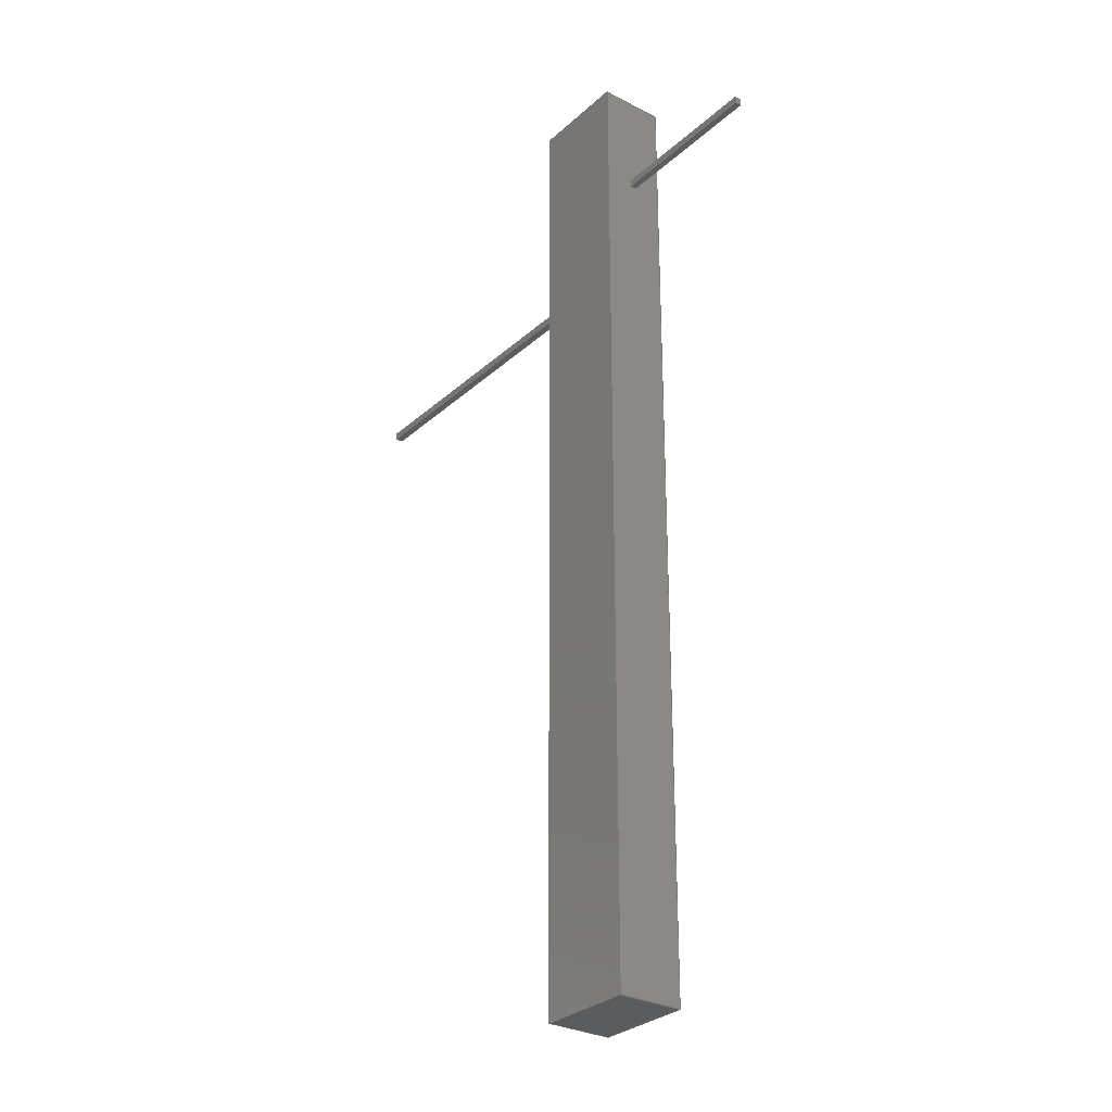
<metadata>
{"format":"step","ext":"step","renderer":"f3d","projection":"perspective","resolution":1024,"background":"white","views":[{"elev":-29.5,"azim":52.5,"up":"+Y"}]}
</metadata>
<code>
ISO-10303-21;
DATA;
#1=MECHANICAL_DESIGN_GEOMETRIC_PRESENTATION_REPRESENTATION('',(#4),#458);
#2=SHAPE_REPRESENTATION_RELATIONSHIP('SRR','None',#465,#3);
#3=ADVANCED_BREP_SHAPE_REPRESENTATION('',(#5),#457);
#4=STYLED_ITEM('',(#474),#5);
#5=MANIFOLD_SOLID_BREP('Body1',#278);
#6=FACE_BOUND('',#35,.T.);
#7=FACE_BOUND('',#38,.T.);
#8=FACE_OUTER_BOUND('',#24,.T.);
#9=FACE_OUTER_BOUND('',#25,.T.);
#10=FACE_OUTER_BOUND('',#26,.T.);
#11=FACE_OUTER_BOUND('',#27,.T.);
#12=FACE_OUTER_BOUND('',#28,.T.);
#13=FACE_OUTER_BOUND('',#29,.T.);
#14=FACE_OUTER_BOUND('',#30,.T.);
#15=FACE_OUTER_BOUND('',#31,.T.);
#16=FACE_OUTER_BOUND('',#32,.T.);
#17=FACE_OUTER_BOUND('',#33,.T.);
#18=FACE_OUTER_BOUND('',#34,.T.);
#19=FACE_OUTER_BOUND('',#36,.T.);
#20=FACE_OUTER_BOUND('',#37,.T.);
#21=FACE_OUTER_BOUND('',#39,.T.);
#22=FACE_OUTER_BOUND('',#40,.T.);
#23=FACE_OUTER_BOUND('',#41,.T.);
#24=EDGE_LOOP('',(#174,#175,#176,#177));
#25=EDGE_LOOP('',(#178,#179,#180,#181));
#26=EDGE_LOOP('',(#182,#183,#184,#185));
#27=EDGE_LOOP('',(#186,#187,#188,#189));
#28=EDGE_LOOP('',(#190,#191,#192,#193));
#29=EDGE_LOOP('',(#194,#195,#196,#197));
#30=EDGE_LOOP('',(#198,#199,#200,#201));
#31=EDGE_LOOP('',(#202,#203,#204,#205));
#32=EDGE_LOOP('',(#206,#207,#208,#209));
#33=EDGE_LOOP('',(#210,#211,#212,#213));
#34=EDGE_LOOP('',(#214,#215,#216,#217));
#35=EDGE_LOOP('',(#218,#219,#220,#221));
#36=EDGE_LOOP('',(#222,#223,#224,#225));
#37=EDGE_LOOP('',(#226,#227,#228,#229));
#38=EDGE_LOOP('',(#230,#231,#232,#233));
#39=EDGE_LOOP('',(#234,#235,#236,#237));
#40=EDGE_LOOP('',(#238,#239,#240,#241));
#41=EDGE_LOOP('',(#242,#243,#244,#245));
#42=LINE('',#382,#78);
#43=LINE('',#384,#79);
#44=LINE('',#386,#80);
#45=LINE('',#387,#81);
#46=LINE('',#390,#82);
#47=LINE('',#392,#83);
#48=LINE('',#393,#84);
#49=LINE('',#396,#85);
#50=LINE('',#398,#86);
#51=LINE('',#399,#87);
#52=LINE('',#401,#88);
#53=LINE('',#402,#89);
#54=LINE('',#407,#90);
#55=LINE('',#409,#91);
#56=LINE('',#411,#92);
#57=LINE('',#412,#93);
#58=LINE('',#415,#94);
#59=LINE('',#417,#95);
#60=LINE('',#418,#96);
#61=LINE('',#421,#97);
#62=LINE('',#423,#98);
#63=LINE('',#424,#99);
#64=LINE('',#426,#100);
#65=LINE('',#427,#101);
#66=LINE('',#432,#102);
#67=LINE('',#434,#103);
#68=LINE('',#436,#104);
#69=LINE('',#437,#105);
#70=LINE('',#440,#106);
#71=LINE('',#442,#107);
#72=LINE('',#443,#108);
#73=LINE('',#446,#109);
#74=LINE('',#448,#110);
#75=LINE('',#449,#111);
#76=LINE('',#451,#112);
#77=LINE('',#452,#113);
#78=VECTOR('',#312,1);
#79=VECTOR('',#313,1);
#80=VECTOR('',#314,1);
#81=VECTOR('',#315,1);
#82=VECTOR('',#318,1);
#83=VECTOR('',#319,1);
#84=VECTOR('',#320,1);
#85=VECTOR('',#323,1);
#86=VECTOR('',#324,1);
#87=VECTOR('',#325,1);
#88=VECTOR('',#328,1);
#89=VECTOR('',#329,1);
#90=VECTOR('',#334,1);
#91=VECTOR('',#335,1);
#92=VECTOR('',#336,1);
#93=VECTOR('',#337,1);
#94=VECTOR('',#340,1);
#95=VECTOR('',#341,1);
#96=VECTOR('',#342,1);
#97=VECTOR('',#345,1);
#98=VECTOR('',#346,1);
#99=VECTOR('',#347,1);
#100=VECTOR('',#350,1);
#101=VECTOR('',#351,1);
#102=VECTOR('',#356,1);
#103=VECTOR('',#357,1);
#104=VECTOR('',#358,1);
#105=VECTOR('',#359,1);
#106=VECTOR('',#362,1);
#107=VECTOR('',#363,1);
#108=VECTOR('',#364,1);
#109=VECTOR('',#367,1);
#110=VECTOR('',#368,1);
#111=VECTOR('',#369,1);
#112=VECTOR('',#372,1);
#113=VECTOR('',#373,1);
#114=VERTEX_POINT('',#380);
#115=VERTEX_POINT('',#381);
#116=VERTEX_POINT('',#383);
#117=VERTEX_POINT('',#385);
#118=VERTEX_POINT('',#389);
#119=VERTEX_POINT('',#391);
#120=VERTEX_POINT('',#395);
#121=VERTEX_POINT('',#397);
#122=VERTEX_POINT('',#405);
#123=VERTEX_POINT('',#406);
#124=VERTEX_POINT('',#408);
#125=VERTEX_POINT('',#410);
#126=VERTEX_POINT('',#414);
#127=VERTEX_POINT('',#416);
#128=VERTEX_POINT('',#420);
#129=VERTEX_POINT('',#422);
#130=VERTEX_POINT('',#430);
#131=VERTEX_POINT('',#431);
#132=VERTEX_POINT('',#433);
#133=VERTEX_POINT('',#435);
#134=VERTEX_POINT('',#439);
#135=VERTEX_POINT('',#441);
#136=VERTEX_POINT('',#445);
#137=VERTEX_POINT('',#447);
#138=EDGE_CURVE('',#114,#115,#42,.T.);
#139=EDGE_CURVE('',#114,#116,#43,.T.);
#140=EDGE_CURVE('',#117,#116,#44,.T.);
#141=EDGE_CURVE('',#115,#117,#45,.T.);
#142=EDGE_CURVE('',#115,#118,#46,.T.);
#143=EDGE_CURVE('',#119,#117,#47,.T.);
#144=EDGE_CURVE('',#118,#119,#48,.T.);
#145=EDGE_CURVE('',#118,#120,#49,.T.);
#146=EDGE_CURVE('',#121,#119,#50,.T.);
#147=EDGE_CURVE('',#120,#121,#51,.T.);
#148=EDGE_CURVE('',#120,#114,#52,.T.);
#149=EDGE_CURVE('',#116,#121,#53,.T.);
#150=EDGE_CURVE('',#122,#123,#54,.T.);
#151=EDGE_CURVE('',#122,#124,#55,.T.);
#152=EDGE_CURVE('',#125,#124,#56,.T.);
#153=EDGE_CURVE('',#123,#125,#57,.T.);
#154=EDGE_CURVE('',#123,#126,#58,.T.);
#155=EDGE_CURVE('',#127,#125,#59,.T.);
#156=EDGE_CURVE('',#126,#127,#60,.T.);
#157=EDGE_CURVE('',#126,#128,#61,.T.);
#158=EDGE_CURVE('',#129,#127,#62,.T.);
#159=EDGE_CURVE('',#128,#129,#63,.T.);
#160=EDGE_CURVE('',#128,#122,#64,.T.);
#161=EDGE_CURVE('',#124,#129,#65,.T.);
#162=EDGE_CURVE('',#130,#131,#66,.T.);
#163=EDGE_CURVE('',#131,#132,#67,.T.);
#164=EDGE_CURVE('',#133,#132,#68,.T.);
#165=EDGE_CURVE('',#130,#133,#69,.T.);
#166=EDGE_CURVE('',#134,#130,#70,.T.);
#167=EDGE_CURVE('',#135,#133,#71,.T.);
#168=EDGE_CURVE('',#134,#135,#72,.T.);
#169=EDGE_CURVE('',#136,#134,#73,.T.);
#170=EDGE_CURVE('',#137,#135,#74,.T.);
#171=EDGE_CURVE('',#136,#137,#75,.T.);
#172=EDGE_CURVE('',#131,#136,#76,.T.);
#173=EDGE_CURVE('',#132,#137,#77,.T.);
#174=ORIENTED_EDGE('',*,*,#138,.F.);
#175=ORIENTED_EDGE('',*,*,#139,.T.);
#176=ORIENTED_EDGE('',*,*,#140,.F.);
#177=ORIENTED_EDGE('',*,*,#141,.F.);
#178=ORIENTED_EDGE('',*,*,#142,.F.);
#179=ORIENTED_EDGE('',*,*,#141,.T.);
#180=ORIENTED_EDGE('',*,*,#143,.F.);
#181=ORIENTED_EDGE('',*,*,#144,.F.);
#182=ORIENTED_EDGE('',*,*,#145,.F.);
#183=ORIENTED_EDGE('',*,*,#144,.T.);
#184=ORIENTED_EDGE('',*,*,#146,.F.);
#185=ORIENTED_EDGE('',*,*,#147,.F.);
#186=ORIENTED_EDGE('',*,*,#148,.F.);
#187=ORIENTED_EDGE('',*,*,#147,.T.);
#188=ORIENTED_EDGE('',*,*,#149,.F.);
#189=ORIENTED_EDGE('',*,*,#139,.F.);
#190=ORIENTED_EDGE('',*,*,#149,.T.);
#191=ORIENTED_EDGE('',*,*,#146,.T.);
#192=ORIENTED_EDGE('',*,*,#143,.T.);
#193=ORIENTED_EDGE('',*,*,#140,.T.);
#194=ORIENTED_EDGE('',*,*,#150,.F.);
#195=ORIENTED_EDGE('',*,*,#151,.T.);
#196=ORIENTED_EDGE('',*,*,#152,.F.);
#197=ORIENTED_EDGE('',*,*,#153,.F.);
#198=ORIENTED_EDGE('',*,*,#154,.F.);
#199=ORIENTED_EDGE('',*,*,#153,.T.);
#200=ORIENTED_EDGE('',*,*,#155,.F.);
#201=ORIENTED_EDGE('',*,*,#156,.F.);
#202=ORIENTED_EDGE('',*,*,#157,.F.);
#203=ORIENTED_EDGE('',*,*,#156,.T.);
#204=ORIENTED_EDGE('',*,*,#158,.F.);
#205=ORIENTED_EDGE('',*,*,#159,.F.);
#206=ORIENTED_EDGE('',*,*,#160,.F.);
#207=ORIENTED_EDGE('',*,*,#159,.T.);
#208=ORIENTED_EDGE('',*,*,#161,.F.);
#209=ORIENTED_EDGE('',*,*,#151,.F.);
#210=ORIENTED_EDGE('',*,*,#161,.T.);
#211=ORIENTED_EDGE('',*,*,#158,.T.);
#212=ORIENTED_EDGE('',*,*,#155,.T.);
#213=ORIENTED_EDGE('',*,*,#152,.T.);
#214=ORIENTED_EDGE('',*,*,#162,.T.);
#215=ORIENTED_EDGE('',*,*,#163,.T.);
#216=ORIENTED_EDGE('',*,*,#164,.F.);
#217=ORIENTED_EDGE('',*,*,#165,.F.);
#218=ORIENTED_EDGE('',*,*,#150,.T.);
#219=ORIENTED_EDGE('',*,*,#154,.T.);
#220=ORIENTED_EDGE('',*,*,#157,.T.);
#221=ORIENTED_EDGE('',*,*,#160,.T.);
#222=ORIENTED_EDGE('',*,*,#166,.T.);
#223=ORIENTED_EDGE('',*,*,#165,.T.);
#224=ORIENTED_EDGE('',*,*,#167,.F.);
#225=ORIENTED_EDGE('',*,*,#168,.F.);
#226=ORIENTED_EDGE('',*,*,#169,.T.);
#227=ORIENTED_EDGE('',*,*,#168,.T.);
#228=ORIENTED_EDGE('',*,*,#170,.F.);
#229=ORIENTED_EDGE('',*,*,#171,.F.);
#230=ORIENTED_EDGE('',*,*,#138,.T.);
#231=ORIENTED_EDGE('',*,*,#142,.T.);
#232=ORIENTED_EDGE('',*,*,#145,.T.);
#233=ORIENTED_EDGE('',*,*,#148,.T.);
#234=ORIENTED_EDGE('',*,*,#172,.T.);
#235=ORIENTED_EDGE('',*,*,#171,.T.);
#236=ORIENTED_EDGE('',*,*,#173,.F.);
#237=ORIENTED_EDGE('',*,*,#163,.F.);
#238=ORIENTED_EDGE('',*,*,#173,.T.);
#239=ORIENTED_EDGE('',*,*,#170,.T.);
#240=ORIENTED_EDGE('',*,*,#167,.T.);
#241=ORIENTED_EDGE('',*,*,#164,.T.);
#242=ORIENTED_EDGE('',*,*,#172,.F.);
#243=ORIENTED_EDGE('',*,*,#162,.F.);
#244=ORIENTED_EDGE('',*,*,#166,.F.);
#245=ORIENTED_EDGE('',*,*,#169,.F.);
#246=PLANE('',#292);
#247=PLANE('',#293);
#248=PLANE('',#294);
#249=PLANE('',#295);
#250=PLANE('',#296);
#251=PLANE('',#297);
#252=PLANE('',#298);
#253=PLANE('',#299);
#254=PLANE('',#300);
#255=PLANE('',#301);
#256=PLANE('',#302);
#257=PLANE('',#303);
#258=PLANE('',#304);
#259=PLANE('',#305);
#260=PLANE('',#306);
#261=PLANE('',#307);
#262=ADVANCED_FACE('',(#8),#246,.T.);
#263=ADVANCED_FACE('',(#9),#247,.T.);
#264=ADVANCED_FACE('',(#10),#248,.T.);
#265=ADVANCED_FACE('',(#11),#249,.T.);
#266=ADVANCED_FACE('',(#12),#250,.T.);
#267=ADVANCED_FACE('',(#13),#251,.T.);
#268=ADVANCED_FACE('',(#14),#252,.T.);
#269=ADVANCED_FACE('',(#15),#253,.T.);
#270=ADVANCED_FACE('',(#16),#254,.T.);
#271=ADVANCED_FACE('',(#17),#255,.T.);
#272=ADVANCED_FACE('',(#18,#6),#256,.T.);
#273=ADVANCED_FACE('',(#19),#257,.T.);
#274=ADVANCED_FACE('',(#20,#7),#258,.T.);
#275=ADVANCED_FACE('',(#21),#259,.T.);
#276=ADVANCED_FACE('',(#22),#260,.T.);
#277=ADVANCED_FACE('',(#23),#261,.F.);
#278=CLOSED_SHELL('',(#262,#263,#264,#265,#266,#267,#268,#269,#270,#271,
#272,#273,#274,#275,#276,#277));
#279=DERIVED_UNIT_ELEMENT(#281,1);
#280=DERIVED_UNIT_ELEMENT(#460,3);
#281=(
MASS_UNIT()
NAMED_UNIT(*)
SI_UNIT(.KILO.,.GRAM.)
);
#282=DERIVED_UNIT((#279,#280));
#283=MEASURE_REPRESENTATION_ITEM('density measure',
POSITIVE_RATIO_MEASURE(7850),#282);
#284=PROPERTY_DEFINITION_REPRESENTATION(#289,#286);
#285=PROPERTY_DEFINITION_REPRESENTATION(#290,#287);
#286=REPRESENTATION('material name',(#288),#457);
#287=REPRESENTATION('density',(#283),#457);
#288=DESCRIPTIVE_REPRESENTATION_ITEM('Steel','Steel');
#289=PROPERTY_DEFINITION('material property','material name',#467);
#290=PROPERTY_DEFINITION('material property','density of part',#467);
#291=AXIS2_PLACEMENT_3D('placement',#378,#308,#309);
#292=AXIS2_PLACEMENT_3D('',#379,#310,#311);
#293=AXIS2_PLACEMENT_3D('',#388,#316,#317);
#294=AXIS2_PLACEMENT_3D('',#394,#321,#322);
#295=AXIS2_PLACEMENT_3D('',#400,#326,#327);
#296=AXIS2_PLACEMENT_3D('',#403,#330,#331);
#297=AXIS2_PLACEMENT_3D('',#404,#332,#333);
#298=AXIS2_PLACEMENT_3D('',#413,#338,#339);
#299=AXIS2_PLACEMENT_3D('',#419,#343,#344);
#300=AXIS2_PLACEMENT_3D('',#425,#348,#349);
#301=AXIS2_PLACEMENT_3D('',#428,#352,#353);
#302=AXIS2_PLACEMENT_3D('',#429,#354,#355);
#303=AXIS2_PLACEMENT_3D('',#438,#360,#361);
#304=AXIS2_PLACEMENT_3D('',#444,#365,#366);
#305=AXIS2_PLACEMENT_3D('',#450,#370,#371);
#306=AXIS2_PLACEMENT_3D('',#453,#374,#375);
#307=AXIS2_PLACEMENT_3D('',#454,#376,#377);
#308=DIRECTION('axis',(0,0,1));
#309=DIRECTION('refdir',(1,0,0));
#310=DIRECTION('center_axis',(0,0,1));
#311=DIRECTION('ref_axis',(0,1,0));
#312=DIRECTION('',(0,-1,0));
#313=DIRECTION('',(-1,0,0));
#314=DIRECTION('',(0,1,0));
#315=DIRECTION('',(-1,0,0));
#316=DIRECTION('center_axis',(0,-1,0));
#317=DIRECTION('ref_axis',(0,0,1));
#318=DIRECTION('',(0,0,-1));
#319=DIRECTION('',(0,0,1));
#320=DIRECTION('',(-1,0,0));
#321=DIRECTION('center_axis',(0,0,-1));
#322=DIRECTION('ref_axis',(0,-1,0));
#323=DIRECTION('',(0,1,0));
#324=DIRECTION('',(0,-1,0));
#325=DIRECTION('',(-1,0,0));
#326=DIRECTION('center_axis',(0,1,0));
#327=DIRECTION('ref_axis',(0,0,-1));
#328=DIRECTION('',(0,0,1));
#329=DIRECTION('',(0,0,-1));
#330=DIRECTION('center_axis',(-1,0,0));
#331=DIRECTION('ref_axis',(0,0,1));
#332=DIRECTION('center_axis',(0,0,-1));
#333=DIRECTION('ref_axis',(0,1,0));
#334=DIRECTION('',(0,-1,0));
#335=DIRECTION('',(1,0,0));
#336=DIRECTION('',(0,1,0));
#337=DIRECTION('',(1,0,0));
#338=DIRECTION('center_axis',(0,-1,0));
#339=DIRECTION('ref_axis',(0,0,-1));
#340=DIRECTION('',(0,0,1));
#341=DIRECTION('',(0,0,-1));
#342=DIRECTION('',(1,0,0));
#343=DIRECTION('center_axis',(0,0,1));
#344=DIRECTION('ref_axis',(0,-1,0));
#345=DIRECTION('',(0,1,0));
#346=DIRECTION('',(0,-1,0));
#347=DIRECTION('',(1,0,0));
#348=DIRECTION('center_axis',(0,1,0));
#349=DIRECTION('ref_axis',(0,0,1));
#350=DIRECTION('',(0,0,-1));
#351=DIRECTION('',(0,0,1));
#352=DIRECTION('center_axis',(1,0,0));
#353=DIRECTION('ref_axis',(0,0,-1));
#354=DIRECTION('center_axis',(1,0,0));
#355=DIRECTION('ref_axis',(0,0,-1));
#356=DIRECTION('',(0,0,-1));
#357=DIRECTION('',(0,1,0));
#358=DIRECTION('',(0,0,-1));
#359=DIRECTION('',(0,1,0));
#360=DIRECTION('center_axis',(0,0,1));
#361=DIRECTION('ref_axis',(1,0,0));
#362=DIRECTION('',(1,0,0));
#363=DIRECTION('',(1,0,0));
#364=DIRECTION('',(0,1,0));
#365=DIRECTION('center_axis',(-1,0,0));
#366=DIRECTION('ref_axis',(0,0,1));
#367=DIRECTION('',(0,0,1));
#368=DIRECTION('',(0,0,1));
#369=DIRECTION('',(0,1,0));
#370=DIRECTION('center_axis',(0,0,-1));
#371=DIRECTION('ref_axis',(-1,0,0));
#372=DIRECTION('',(-1,0,0));
#373=DIRECTION('',(-1,0,0));
#374=DIRECTION('center_axis',(0,1,0));
#375=DIRECTION('ref_axis',(0,0,1));
#376=DIRECTION('center_axis',(0,1,0));
#377=DIRECTION('ref_axis',(1,0,0));
#378=CARTESIAN_POINT('',(0,0,0));
#379=CARTESIAN_POINT('Origin',(-3.81,3.01,0.5237));
#380=CARTESIAN_POINT('',(-3.81,3.035,0.5237));
#381=CARTESIAN_POINT('',(-3.81,3.01,0.5237));
#382=CARTESIAN_POINT('',(-3.81,1.505,0.5237));
#383=CARTESIAN_POINT('',(-5.08,3.035,0.5237));
#384=CARTESIAN_POINT('',(-3.81,3.035,0.5237));
#385=CARTESIAN_POINT('',(-5.08,3.01,0.5237));
#386=CARTESIAN_POINT('',(-5.08,3.01,0.5237));
#387=CARTESIAN_POINT('',(-3.81,3.01,0.5237));
#388=CARTESIAN_POINT('Origin',(-3.81,3.01,0.4953));
#389=CARTESIAN_POINT('',(-3.81,3.01,0.4953));
#390=CARTESIAN_POINT('',(-3.81,3.01,0.4382));
#391=CARTESIAN_POINT('',(-5.08,3.01,0.4953));
#392=CARTESIAN_POINT('',(-5.08,3.01,0.4953));
#393=CARTESIAN_POINT('',(-3.81,3.01,0.4953));
#394=CARTESIAN_POINT('Origin',(-3.81,3.035,0.4953));
#395=CARTESIAN_POINT('',(-3.81,3.035,0.4953));
#396=CARTESIAN_POINT('',(-3.81,1.518,0.4953));
#397=CARTESIAN_POINT('',(-5.08,3.035,0.4953));
#398=CARTESIAN_POINT('',(-5.08,3.035,0.4953));
#399=CARTESIAN_POINT('',(-3.81,3.035,0.4953));
#400=CARTESIAN_POINT('Origin',(-3.81,3.035,0.5237));
#401=CARTESIAN_POINT('',(-3.81,3.035,0.4524));
#402=CARTESIAN_POINT('',(-5.08,3.035,0.5237));
#403=CARTESIAN_POINT('Origin',(-5.08,3.023,0.5095));
#404=CARTESIAN_POINT('Origin',(-3.429,3.378,0.4953));
#405=CARTESIAN_POINT('',(-3.429,3.404,0.4953));
#406=CARTESIAN_POINT('',(-3.429,3.378,0.4953));
#407=CARTESIAN_POINT('',(-3.429,1.689,0.4953));
#408=CARTESIAN_POINT('',(-2.794,3.404,0.4953));
#409=CARTESIAN_POINT('',(-3.429,3.404,0.4953));
#410=CARTESIAN_POINT('',(-2.794,3.378,0.4953));
#411=CARTESIAN_POINT('',(-2.794,3.378,0.4953));
#412=CARTESIAN_POINT('',(-3.429,3.378,0.4953));
#413=CARTESIAN_POINT('Origin',(-3.429,3.378,0.5207));
#414=CARTESIAN_POINT('',(-3.429,3.378,0.5207));
#415=CARTESIAN_POINT('',(-3.429,3.378,0.5779));
#416=CARTESIAN_POINT('',(-2.794,3.378,0.5207));
#417=CARTESIAN_POINT('',(-2.794,3.378,0.5207));
#418=CARTESIAN_POINT('',(-3.429,3.378,0.5207));
#419=CARTESIAN_POINT('Origin',(-3.429,3.404,0.5207));
#420=CARTESIAN_POINT('',(-3.429,3.404,0.5207));
#421=CARTESIAN_POINT('',(-3.429,1.702,0.5207));
#422=CARTESIAN_POINT('',(-2.794,3.404,0.5207));
#423=CARTESIAN_POINT('',(-2.794,3.404,0.5207));
#424=CARTESIAN_POINT('',(-3.429,3.404,0.5207));
#425=CARTESIAN_POINT('Origin',(-3.429,3.404,0.4953));
#426=CARTESIAN_POINT('',(-3.429,3.404,0.5652));
#427=CARTESIAN_POINT('',(-2.794,3.404,0.4953));
#428=CARTESIAN_POINT('Origin',(-2.794,3.391,0.508));
#429=CARTESIAN_POINT('Origin',(-3.429,0,0.635));
#430=CARTESIAN_POINT('',(-3.429,0,0.635));
#431=CARTESIAN_POINT('',(-3.429,0,0.381));
#432=CARTESIAN_POINT('',(-3.429,0,0.635));
#433=CARTESIAN_POINT('',(-3.429,3.81,0.381));
#434=CARTESIAN_POINT('',(-3.429,0,0.381));
#435=CARTESIAN_POINT('',(-3.429,3.81,0.635));
#436=CARTESIAN_POINT('',(-3.429,3.81,0.635));
#437=CARTESIAN_POINT('',(-3.429,0,0.635));
#438=CARTESIAN_POINT('Origin',(-3.81,0,0.635));
#439=CARTESIAN_POINT('',(-3.81,0,0.635));
#440=CARTESIAN_POINT('',(-3.81,0,0.635));
#441=CARTESIAN_POINT('',(-3.81,3.81,0.635));
#442=CARTESIAN_POINT('',(-3.81,3.81,0.635));
#443=CARTESIAN_POINT('',(-3.81,0,0.635));
#444=CARTESIAN_POINT('Origin',(-3.81,0,0.381));
#445=CARTESIAN_POINT('',(-3.81,0,0.381));
#446=CARTESIAN_POINT('',(-3.81,0,0.381));
#447=CARTESIAN_POINT('',(-3.81,3.81,0.381));
#448=CARTESIAN_POINT('',(-3.81,3.81,0.381));
#449=CARTESIAN_POINT('',(-3.81,0,0.381));
#450=CARTESIAN_POINT('Origin',(-3.429,0,0.381));
#451=CARTESIAN_POINT('',(-3.429,0,0.381));
#452=CARTESIAN_POINT('',(-3.429,3.81,0.381));
#453=CARTESIAN_POINT('Origin',(-3.62,3.81,0.508));
#454=CARTESIAN_POINT('Origin',(-3.62,0,0.508));
#455=UNCERTAINTY_MEASURE_WITH_UNIT(LENGTH_MEASURE(0.001),#459,
'DISTANCE_ACCURACY_VALUE',
'Maximum model space distance between geometric entities at asserted c
onnectivities');
#456=UNCERTAINTY_MEASURE_WITH_UNIT(LENGTH_MEASURE(0.001),#459,
'DISTANCE_ACCURACY_VALUE',
'Maximum model space distance between geometric entities at asserted c
onnectivities');
#457=(
GEOMETRIC_REPRESENTATION_CONTEXT(3)
GLOBAL_UNCERTAINTY_ASSIGNED_CONTEXT((#455))
GLOBAL_UNIT_ASSIGNED_CONTEXT((#459,#461,#462))
REPRESENTATION_CONTEXT('','3D')
);
#458=(
GEOMETRIC_REPRESENTATION_CONTEXT(3)
GLOBAL_UNCERTAINTY_ASSIGNED_CONTEXT((#456))
GLOBAL_UNIT_ASSIGNED_CONTEXT((#459,#461,#462))
REPRESENTATION_CONTEXT('','3D')
);
#459=(
LENGTH_UNIT()
NAMED_UNIT(*)
SI_UNIT(.CENTI.,.METRE.)
);
#460=(
LENGTH_UNIT()
NAMED_UNIT(*)
SI_UNIT($,.METRE.)
);
#461=(
NAMED_UNIT(*)
PLANE_ANGLE_UNIT()
SI_UNIT($,.RADIAN.)
);
#462=(
NAMED_UNIT(*)
SI_UNIT($,.STERADIAN.)
SOLID_ANGLE_UNIT()
);
#463=SHAPE_DEFINITION_REPRESENTATION(#464,#465);
#464=PRODUCT_DEFINITION_SHAPE('',$,#467);
#465=SHAPE_REPRESENTATION('',(#291),#457);
#466=PRODUCT_DEFINITION_CONTEXT('part definition',#471,'design');
#467=PRODUCT_DEFINITION('bird_sitting_stick','bird_sitting_stick',#468,
#466);
#468=PRODUCT_DEFINITION_FORMATION('',$,#473);
#469=PRODUCT_RELATED_PRODUCT_CATEGORY('bird_sitting_stick',
'bird_sitting_stick',(#473));
#470=APPLICATION_PROTOCOL_DEFINITION('international standard',
'automotive_design',2009,#471);
#471=APPLICATION_CONTEXT(
'Core Data for Automotive Mechanical Design Process');
#472=PRODUCT_CONTEXT('part definition',#471,'mechanical');
#473=PRODUCT('bird_sitting_stick','bird_sitting_stick',$,(#472));
#474=PRESENTATION_STYLE_ASSIGNMENT((#475));
#475=SURFACE_STYLE_USAGE(.BOTH.,#476);
#476=SURFACE_SIDE_STYLE('',(#477));
#477=SURFACE_STYLE_FILL_AREA(#478);
#478=FILL_AREA_STYLE('Oak',(#479));
#479=FILL_AREA_STYLE_COLOUR('Oak',#480);
#480=COLOUR_RGB('Oak',0,0,0);
ENDSEC;
END-ISO-10303-21;

</code>
